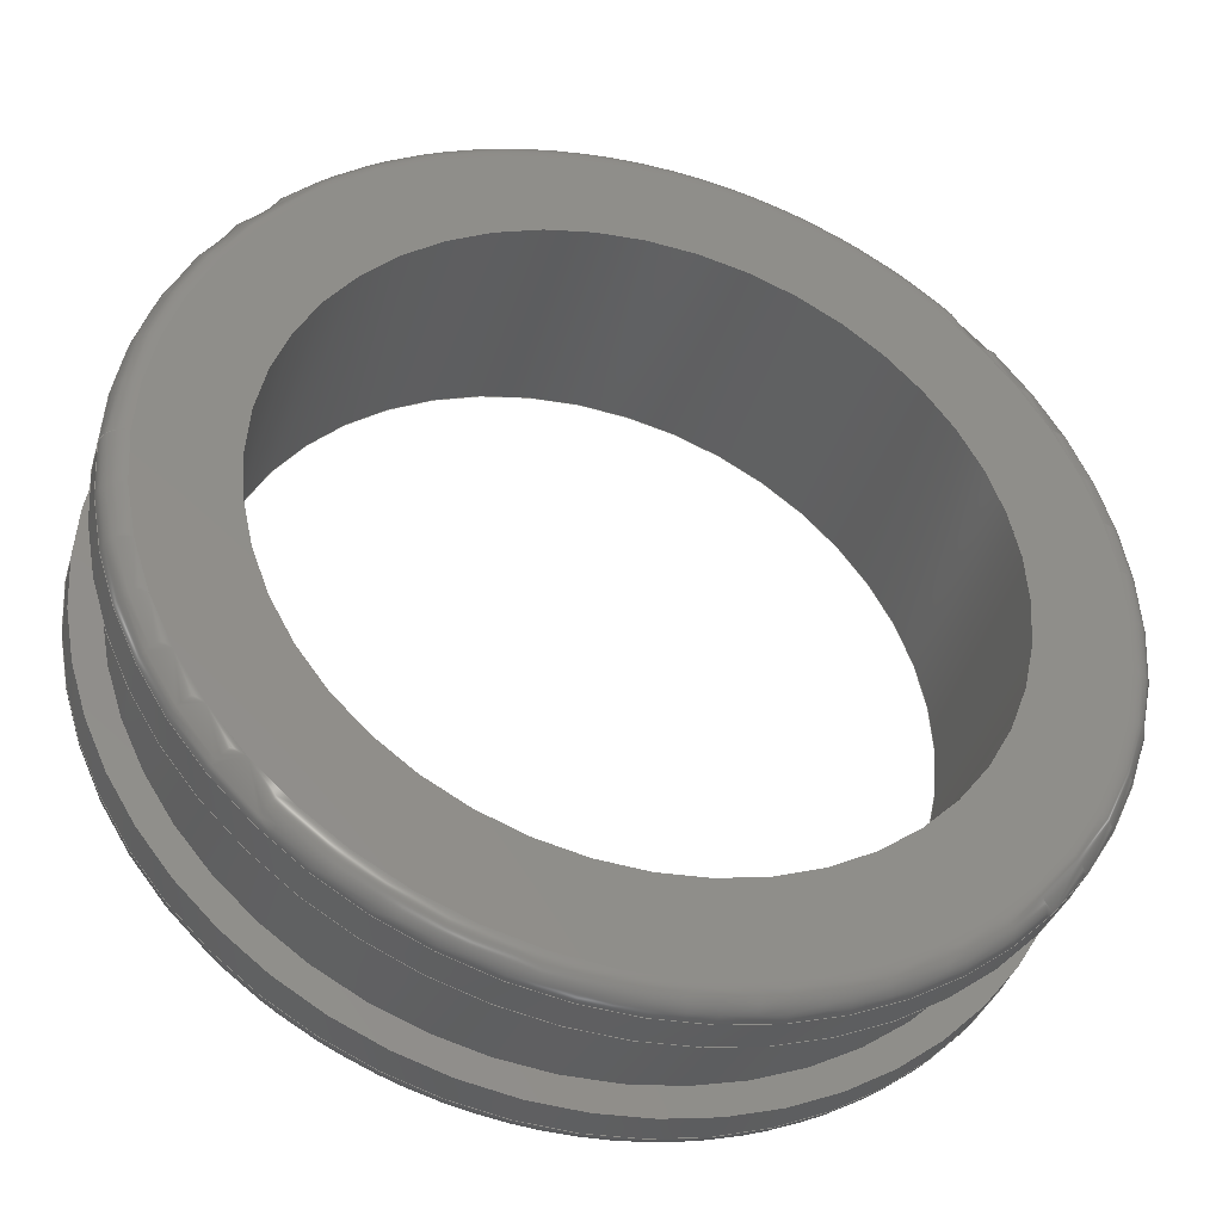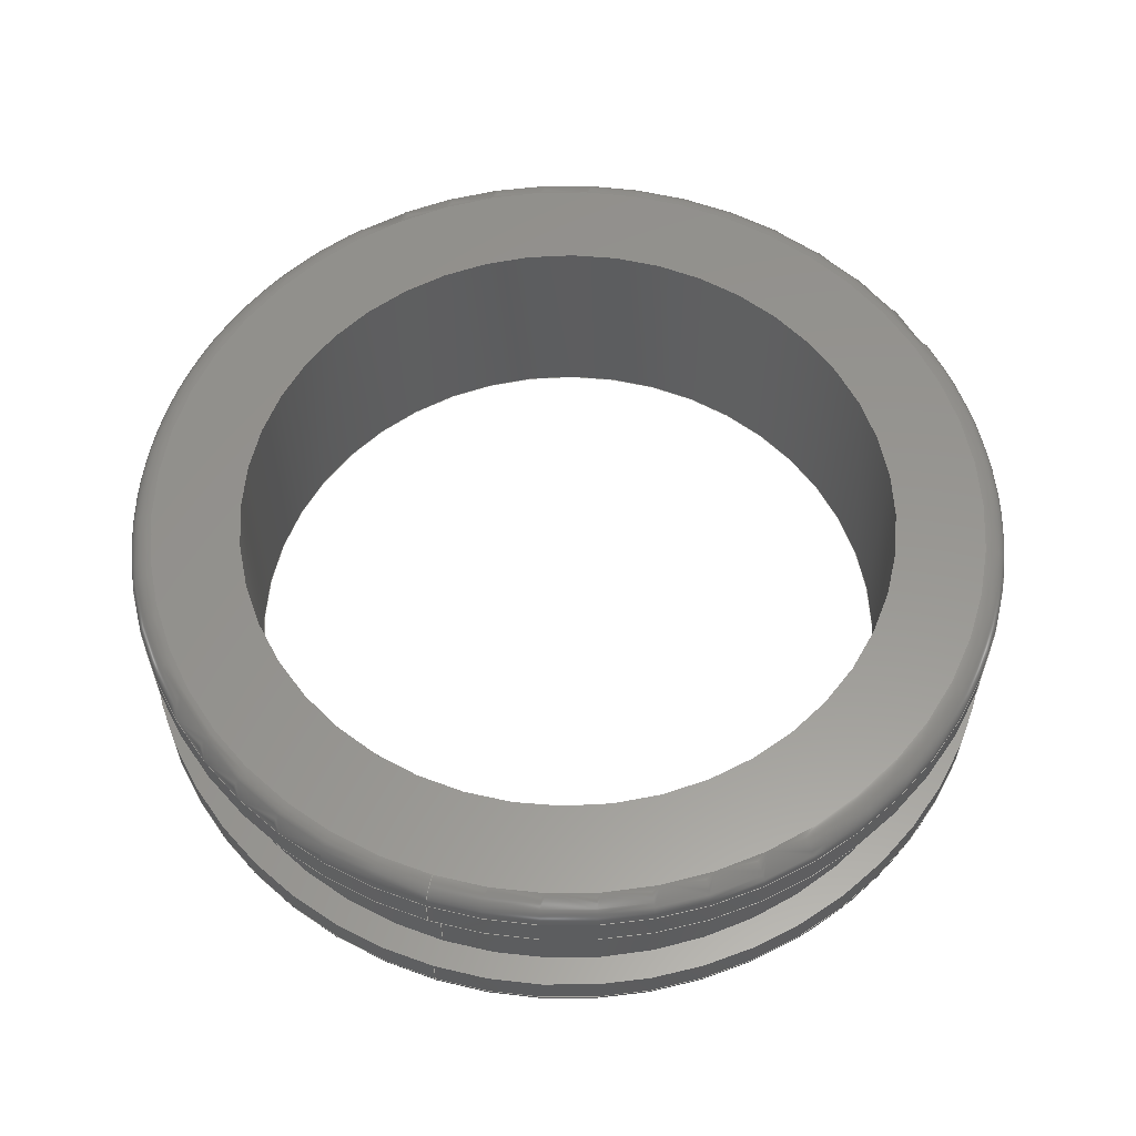
<metadata>
{"format":"step","ext":"stp","renderer":"f3d","projection":"perspective","resolution":1024,"background":"white","views":[{"elev":-38.7,"azim":-16.3,"up":"+Y"},{"elev":58.1,"azim":-72.8,"up":"+Z"}]}
</metadata>
<code>
ISO-10303-21;
DATA;
#1=MECHANICAL_DESIGN_GEOMETRIC_PRESENTATION_REPRESENTATION('',(#4),#358);
#2=SHAPE_REPRESENTATION_RELATIONSHIP('SRR','None',#368,#3);
#3=ADVANCED_BREP_SHAPE_REPRESENTATION('',(#5),#357);
#4=STYLED_ITEM('',(#377),#5);
#5=MANIFOLD_SOLID_BREP('Body1',#182);
#6=FACE_BOUND('',#39,.T.);
#7=FACE_BOUND('',#42,.T.);
#8=FACE_BOUND('',#45,.T.);
#9=FACE_BOUND('',#48,.T.);
#10=PLANE('',#205);
#11=PLANE('',#214);
#12=PLANE('',#220);
#13=PLANE('',#226);
#14=LINE('',#311,#18);
#15=LINE('',#340,#19);
#16=LINE('',#351,#20);
#17=LINE('',#354,#21);
#18=VECTOR('',#244,1);
#19=VECTOR('',#279,1);
#20=VECTOR('',#292,0.9375);
#21=VECTOR('',#297,0.75);
#22=CYLINDRICAL_SURFACE('',#202,1);
#23=CYLINDRICAL_SURFACE('',#217,1);
#24=CYLINDRICAL_SURFACE('',#223,0.9375);
#25=CYLINDRICAL_SURFACE('',#227,0.75);
#26=FACE_OUTER_BOUND('',#36,.T.);
#27=FACE_OUTER_BOUND('',#37,.T.);
#28=FACE_OUTER_BOUND('',#38,.T.);
#29=FACE_OUTER_BOUND('',#40,.T.);
#30=FACE_OUTER_BOUND('',#41,.T.);
#31=FACE_OUTER_BOUND('',#43,.T.);
#32=FACE_OUTER_BOUND('',#44,.T.);
#33=FACE_OUTER_BOUND('',#46,.T.);
#34=FACE_OUTER_BOUND('',#47,.T.);
#35=FACE_OUTER_BOUND('',#49,.T.);
#36=EDGE_LOOP('',(#118,#119,#120,#121,#122,#123));
#37=EDGE_LOOP('',(#124,#125,#126,#127,#128,#129));
#38=EDGE_LOOP('',(#130,#131));
#39=EDGE_LOOP('',(#132,#133));
#40=EDGE_LOOP('',(#134,#135,#136,#137,#138,#139));
#41=EDGE_LOOP('',(#140,#141));
#42=EDGE_LOOP('',(#142,#143));
#43=EDGE_LOOP('',(#144,#145,#146,#147,#148,#149));
#44=EDGE_LOOP('',(#150,#151));
#45=EDGE_LOOP('',(#152,#153));
#46=EDGE_LOOP('',(#154,#155,#156,#157,#158,#159));
#47=EDGE_LOOP('',(#160,#161));
#48=EDGE_LOOP('',(#162,#163));
#49=EDGE_LOOP('',(#164,#165,#166,#167,#168,#169));
#50=CIRCLE('',#197,0.95);
#51=CIRCLE('',#198,0.05);
#52=CIRCLE('',#199,1);
#53=CIRCLE('',#200,1);
#54=CIRCLE('',#201,0.95);
#55=CIRCLE('',#203,1);
#56=CIRCLE('',#204,1);
#57=CIRCLE('',#206,0.75);
#58=CIRCLE('',#207,0.75);
#59=CIRCLE('',#209,1);
#60=CIRCLE('',#210,0.05);
#61=CIRCLE('',#211,0.95);
#62=CIRCLE('',#212,0.95);
#63=CIRCLE('',#213,1);
#64=CIRCLE('',#215,0.75);
#65=CIRCLE('',#216,0.75);
#66=CIRCLE('',#218,1);
#67=CIRCLE('',#219,1);
#68=CIRCLE('',#221,0.9375);
#69=CIRCLE('',#222,0.9375);
#70=CIRCLE('',#224,0.9375);
#71=CIRCLE('',#225,0.9375);
#72=VERTEX_POINT('',#300);
#73=VERTEX_POINT('',#301);
#74=VERTEX_POINT('',#303);
#75=VERTEX_POINT('',#305);
#76=VERTEX_POINT('',#310);
#77=VERTEX_POINT('',#312);
#78=VERTEX_POINT('',#316);
#79=VERTEX_POINT('',#317);
#80=VERTEX_POINT('',#321);
#81=VERTEX_POINT('',#322);
#82=VERTEX_POINT('',#324);
#83=VERTEX_POINT('',#326);
#84=VERTEX_POINT('',#331);
#85=VERTEX_POINT('',#332);
#86=VERTEX_POINT('',#336);
#87=VERTEX_POINT('',#337);
#88=VERTEX_POINT('',#342);
#89=VERTEX_POINT('',#343);
#90=VERTEX_POINT('',#347);
#91=VERTEX_POINT('',#348);
#92=EDGE_CURVE('',#72,#73,#50,.T.);
#93=EDGE_CURVE('',#73,#74,#51,.T.);
#94=EDGE_CURVE('',#74,#75,#52,.T.);
#95=EDGE_CURVE('',#75,#74,#53,.T.);
#96=EDGE_CURVE('',#73,#72,#54,.T.);
#97=EDGE_CURVE('',#74,#76,#14,.T.);
#98=EDGE_CURVE('',#76,#77,#55,.T.);
#99=EDGE_CURVE('',#77,#76,#56,.T.);
#100=EDGE_CURVE('',#78,#79,#57,.T.);
#101=EDGE_CURVE('',#79,#78,#58,.T.);
#102=EDGE_CURVE('',#80,#81,#59,.T.);
#103=EDGE_CURVE('',#81,#82,#60,.T.);
#104=EDGE_CURVE('',#82,#83,#61,.T.);
#105=EDGE_CURVE('',#83,#82,#62,.T.);
#106=EDGE_CURVE('',#81,#80,#63,.T.);
#107=EDGE_CURVE('',#84,#85,#64,.T.);
#108=EDGE_CURVE('',#85,#84,#65,.T.);
#109=EDGE_CURVE('',#86,#87,#66,.T.);
#110=EDGE_CURVE('',#87,#86,#67,.T.);
#111=EDGE_CURVE('',#87,#81,#15,.T.);
#112=EDGE_CURVE('',#88,#89,#68,.T.);
#113=EDGE_CURVE('',#89,#88,#69,.T.);
#114=EDGE_CURVE('',#90,#91,#70,.T.);
#115=EDGE_CURVE('',#91,#90,#71,.T.);
#116=EDGE_CURVE('',#91,#89,#16,.T.);
#117=EDGE_CURVE('',#79,#85,#17,.T.);
#118=ORIENTED_EDGE('',*,*,#92,.T.);
#119=ORIENTED_EDGE('',*,*,#93,.T.);
#120=ORIENTED_EDGE('',*,*,#94,.T.);
#121=ORIENTED_EDGE('',*,*,#95,.T.);
#122=ORIENTED_EDGE('',*,*,#93,.F.);
#123=ORIENTED_EDGE('',*,*,#96,.T.);
#124=ORIENTED_EDGE('',*,*,#95,.F.);
#125=ORIENTED_EDGE('',*,*,#94,.F.);
#126=ORIENTED_EDGE('',*,*,#97,.T.);
#127=ORIENTED_EDGE('',*,*,#98,.T.);
#128=ORIENTED_EDGE('',*,*,#99,.T.);
#129=ORIENTED_EDGE('',*,*,#97,.F.);
#130=ORIENTED_EDGE('',*,*,#92,.F.);
#131=ORIENTED_EDGE('',*,*,#96,.F.);
#132=ORIENTED_EDGE('',*,*,#100,.F.);
#133=ORIENTED_EDGE('',*,*,#101,.F.);
#134=ORIENTED_EDGE('',*,*,#102,.T.);
#135=ORIENTED_EDGE('',*,*,#103,.T.);
#136=ORIENTED_EDGE('',*,*,#104,.T.);
#137=ORIENTED_EDGE('',*,*,#105,.T.);
#138=ORIENTED_EDGE('',*,*,#103,.F.);
#139=ORIENTED_EDGE('',*,*,#106,.T.);
#140=ORIENTED_EDGE('',*,*,#105,.F.);
#141=ORIENTED_EDGE('',*,*,#104,.F.);
#142=ORIENTED_EDGE('',*,*,#107,.T.);
#143=ORIENTED_EDGE('',*,*,#108,.T.);
#144=ORIENTED_EDGE('',*,*,#109,.F.);
#145=ORIENTED_EDGE('',*,*,#110,.F.);
#146=ORIENTED_EDGE('',*,*,#111,.T.);
#147=ORIENTED_EDGE('',*,*,#102,.F.);
#148=ORIENTED_EDGE('',*,*,#106,.F.);
#149=ORIENTED_EDGE('',*,*,#111,.F.);
#150=ORIENTED_EDGE('',*,*,#109,.T.);
#151=ORIENTED_EDGE('',*,*,#110,.T.);
#152=ORIENTED_EDGE('',*,*,#112,.F.);
#153=ORIENTED_EDGE('',*,*,#113,.F.);
#154=ORIENTED_EDGE('',*,*,#114,.F.);
#155=ORIENTED_EDGE('',*,*,#115,.F.);
#156=ORIENTED_EDGE('',*,*,#116,.T.);
#157=ORIENTED_EDGE('',*,*,#113,.T.);
#158=ORIENTED_EDGE('',*,*,#112,.T.);
#159=ORIENTED_EDGE('',*,*,#116,.F.);
#160=ORIENTED_EDGE('',*,*,#99,.F.);
#161=ORIENTED_EDGE('',*,*,#98,.F.);
#162=ORIENTED_EDGE('',*,*,#114,.T.);
#163=ORIENTED_EDGE('',*,*,#115,.T.);
#164=ORIENTED_EDGE('',*,*,#100,.T.);
#165=ORIENTED_EDGE('',*,*,#117,.T.);
#166=ORIENTED_EDGE('',*,*,#107,.F.);
#167=ORIENTED_EDGE('',*,*,#108,.F.);
#168=ORIENTED_EDGE('',*,*,#117,.F.);
#169=ORIENTED_EDGE('',*,*,#101,.T.);
#170=TOROIDAL_SURFACE('',#196,0.95,0.05);
#171=TOROIDAL_SURFACE('',#208,0.95,0.05);
#172=ADVANCED_FACE('',(#26),#170,.T.);
#173=ADVANCED_FACE('',(#27),#22,.T.);
#174=ADVANCED_FACE('',(#28,#6),#10,.T.);
#175=ADVANCED_FACE('',(#29),#171,.T.);
#176=ADVANCED_FACE('',(#30,#7),#11,.T.);
#177=ADVANCED_FACE('',(#31),#23,.T.);
#178=ADVANCED_FACE('',(#32,#8),#12,.T.);
#179=ADVANCED_FACE('',(#33),#24,.T.);
#180=ADVANCED_FACE('',(#34,#9),#13,.T.);
#181=ADVANCED_FACE('',(#35),#25,.F.);
#182=CLOSED_SHELL('',(#172,#173,#174,#175,#176,#177,#178,#179,#180,#181));
#183=DERIVED_UNIT_ELEMENT(#185,1);
#184=DERIVED_UNIT_ELEMENT(#362,3);
#185=(
MASS_UNIT()
NAMED_UNIT(*)
SI_UNIT(.KILO.,.GRAM.)
);
#186=DERIVED_UNIT((#183,#184));
#187=MEASURE_REPRESENTATION_ITEM('density measure',
POSITIVE_RATIO_MEASURE(7850),#186);
#188=PROPERTY_DEFINITION_REPRESENTATION(#193,#190);
#189=PROPERTY_DEFINITION_REPRESENTATION(#194,#191);
#190=REPRESENTATION('material name',(#192),#357);
#191=REPRESENTATION('density',(#187),#357);
#192=DESCRIPTIVE_REPRESENTATION_ITEM('Steel','Steel');
#193=PROPERTY_DEFINITION('material property','material name',#370);
#194=PROPERTY_DEFINITION('material property','density of part',#370);
#195=AXIS2_PLACEMENT_3D('placement',#298,#228,#229);
#196=AXIS2_PLACEMENT_3D('',#299,#230,#231);
#197=AXIS2_PLACEMENT_3D('',#302,#232,#233);
#198=AXIS2_PLACEMENT_3D('',#304,#234,#235);
#199=AXIS2_PLACEMENT_3D('',#306,#236,#237);
#200=AXIS2_PLACEMENT_3D('',#307,#238,#239);
#201=AXIS2_PLACEMENT_3D('',#308,#240,#241);
#202=AXIS2_PLACEMENT_3D('',#309,#242,#243);
#203=AXIS2_PLACEMENT_3D('',#313,#245,#246);
#204=AXIS2_PLACEMENT_3D('',#314,#247,#248);
#205=AXIS2_PLACEMENT_3D('',#315,#249,#250);
#206=AXIS2_PLACEMENT_3D('',#318,#251,#252);
#207=AXIS2_PLACEMENT_3D('',#319,#253,#254);
#208=AXIS2_PLACEMENT_3D('',#320,#255,#256);
#209=AXIS2_PLACEMENT_3D('',#323,#257,#258);
#210=AXIS2_PLACEMENT_3D('',#325,#259,#260);
#211=AXIS2_PLACEMENT_3D('',#327,#261,#262);
#212=AXIS2_PLACEMENT_3D('',#328,#263,#264);
#213=AXIS2_PLACEMENT_3D('',#329,#265,#266);
#214=AXIS2_PLACEMENT_3D('',#330,#267,#268);
#215=AXIS2_PLACEMENT_3D('',#333,#269,#270);
#216=AXIS2_PLACEMENT_3D('',#334,#271,#272);
#217=AXIS2_PLACEMENT_3D('',#335,#273,#274);
#218=AXIS2_PLACEMENT_3D('',#338,#275,#276);
#219=AXIS2_PLACEMENT_3D('',#339,#277,#278);
#220=AXIS2_PLACEMENT_3D('',#341,#280,#281);
#221=AXIS2_PLACEMENT_3D('',#344,#282,#283);
#222=AXIS2_PLACEMENT_3D('',#345,#284,#285);
#223=AXIS2_PLACEMENT_3D('',#346,#286,#287);
#224=AXIS2_PLACEMENT_3D('',#349,#288,#289);
#225=AXIS2_PLACEMENT_3D('',#350,#290,#291);
#226=AXIS2_PLACEMENT_3D('',#352,#293,#294);
#227=AXIS2_PLACEMENT_3D('',#353,#295,#296);
#228=DIRECTION('axis',(0,0,1));
#229=DIRECTION('refdir',(1,0,0));
#230=DIRECTION('center_axis',(-3.222e-15,0,1));
#231=DIRECTION('ref_axis',(1,0,3.22e-15));
#232=DIRECTION('center_axis',(3.222e-15,0,-1));
#233=DIRECTION('ref_axis',(-1,1.225e-16,-3.222e-15));
#234=DIRECTION('center_axis',(1.225e-16,-1,3.946e-31));
#235=DIRECTION('ref_axis',(-1,-1.225e-16,-3.235e-15));
#236=DIRECTION('center_axis',(-3.222e-15,0,1));
#237=DIRECTION('ref_axis',(-1,1.225e-16,-3.224e-15));
#238=DIRECTION('center_axis',(-3.222e-15,0,1));
#239=DIRECTION('ref_axis',(-1,1.225e-16,-3.224e-15));
#240=DIRECTION('center_axis',(3.222e-15,0,-1));
#241=DIRECTION('ref_axis',(-1,1.225e-16,-3.222e-15));
#242=DIRECTION('center_axis',(-3.222e-15,0,1));
#243=DIRECTION('ref_axis',(1,0,3.235e-15));
#244=DIRECTION('',(3.222e-15,0,-1));
#245=DIRECTION('center_axis',(-3.222e-15,0,1));
#246=DIRECTION('ref_axis',(1,0,3.222e-15));
#247=DIRECTION('center_axis',(-3.222e-15,0,1));
#248=DIRECTION('ref_axis',(1,0,3.222e-15));
#249=DIRECTION('center_axis',(-3.222e-15,0,1));
#250=DIRECTION('ref_axis',(1,0,3.222e-15));
#251=DIRECTION('center_axis',(-3.222e-15,0,1));
#252=DIRECTION('ref_axis',(1,0,3.222e-15));
#253=DIRECTION('center_axis',(-3.222e-15,0,1));
#254=DIRECTION('ref_axis',(1,0,3.222e-15));
#255=DIRECTION('center_axis',(-3.222e-15,0,1));
#256=DIRECTION('ref_axis',(1,0,3.22e-15));
#257=DIRECTION('center_axis',(3.222e-15,0,-1));
#258=DIRECTION('ref_axis',(-1,1.225e-16,-3.224e-15));
#259=DIRECTION('center_axis',(1.225e-16,-1,3.946e-31));
#260=DIRECTION('ref_axis',(-1,-1.225e-16,-3.235e-15));
#261=DIRECTION('center_axis',(-3.222e-15,0,1));
#262=DIRECTION('ref_axis',(-1,1.225e-16,-3.222e-15));
#263=DIRECTION('center_axis',(-3.222e-15,0,1));
#264=DIRECTION('ref_axis',(-1,1.225e-16,-3.222e-15));
#265=DIRECTION('center_axis',(3.222e-15,0,-1));
#266=DIRECTION('ref_axis',(-1,1.225e-16,-3.224e-15));
#267=DIRECTION('center_axis',(3.222e-15,0,-1));
#268=DIRECTION('ref_axis',(-1,0,-3.222e-15));
#269=DIRECTION('center_axis',(-3.222e-15,0,1));
#270=DIRECTION('ref_axis',(1,0,3.222e-15));
#271=DIRECTION('center_axis',(-3.222e-15,0,1));
#272=DIRECTION('ref_axis',(1,0,3.222e-15));
#273=DIRECTION('center_axis',(-3.222e-15,0,1));
#274=DIRECTION('ref_axis',(1,0,3.235e-15));
#275=DIRECTION('center_axis',(-3.222e-15,0,1));
#276=DIRECTION('ref_axis',(1,0,3.222e-15));
#277=DIRECTION('center_axis',(-3.222e-15,0,1));
#278=DIRECTION('ref_axis',(1,0,3.222e-15));
#279=DIRECTION('',(3.222e-15,0,-1));
#280=DIRECTION('center_axis',(-3.222e-15,0,1));
#281=DIRECTION('ref_axis',(1,0,3.222e-15));
#282=DIRECTION('center_axis',(-3.222e-15,0,1));
#283=DIRECTION('ref_axis',(1,0,3.222e-15));
#284=DIRECTION('center_axis',(-3.222e-15,0,1));
#285=DIRECTION('ref_axis',(1,0,3.222e-15));
#286=DIRECTION('center_axis',(-3.222e-15,0,1));
#287=DIRECTION('ref_axis',(1,0,3.235e-15));
#288=DIRECTION('center_axis',(-3.222e-15,0,1));
#289=DIRECTION('ref_axis',(1,0,3.222e-15));
#290=DIRECTION('center_axis',(-3.222e-15,0,1));
#291=DIRECTION('ref_axis',(1,0,3.222e-15));
#292=DIRECTION('',(3.222e-15,0,-1));
#293=DIRECTION('center_axis',(3.222e-15,0,-1));
#294=DIRECTION('ref_axis',(-1,0,-3.222e-15));
#295=DIRECTION('center_axis',(-3.222e-15,0,1));
#296=DIRECTION('ref_axis',(1,0,3.235e-15));
#297=DIRECTION('',(3.222e-15,0,-1));
#298=CARTESIAN_POINT('',(0,0,0));
#299=CARTESIAN_POINT('Origin',(-1.328e-15,0,0.2));
#300=CARTESIAN_POINT('',(0.95,-2.327e-16,0.25));
#301=CARTESIAN_POINT('',(-0.95,-1.163e-16,0.25));
#302=CARTESIAN_POINT('Origin',(-1.489e-15,0,0.25));
#303=CARTESIAN_POINT('',(-1,-1.225e-16,0.2));
#304=CARTESIAN_POINT('Origin',(-0.95,-1.163e-16,
0.2));
#305=CARTESIAN_POINT('',(1,0,0.2));
#306=CARTESIAN_POINT('Origin',(-1.328e-15,0,0.2));
#307=CARTESIAN_POINT('Origin',(-1.328e-15,0,0.2));
#308=CARTESIAN_POINT('Origin',(-1.489e-15,0,0.25));
#309=CARTESIAN_POINT('Origin',(-1.288e-15,0,0.1875));
#310=CARTESIAN_POINT('',(-1,-1.225e-16,0.125));
#311=CARTESIAN_POINT('',(-1,-1.225e-16,0.1875));
#312=CARTESIAN_POINT('',(1,0,0.125));
#313=CARTESIAN_POINT('Origin',(-1.086e-15,0,0.125));
#314=CARTESIAN_POINT('Origin',(-1.086e-15,0,0.125));
#315=CARTESIAN_POINT('Origin',(0.75,0,0.25));
#316=CARTESIAN_POINT('',(0.75,0,0.25));
#317=CARTESIAN_POINT('',(-0.75,-9.185e-17,0.25));
#318=CARTESIAN_POINT('Origin',(-1.489e-15,0,0.25));
#319=CARTESIAN_POINT('Origin',(-1.489e-15,0,0.25));
#320=CARTESIAN_POINT('Origin',(-3.92e-17,0,-0.2));
#321=CARTESIAN_POINT('',(1,-2.449e-16,-0.2));
#322=CARTESIAN_POINT('',(-1,-1.225e-16,-0.2));
#323=CARTESIAN_POINT('Origin',(-3.92e-17,0,-0.2));
#324=CARTESIAN_POINT('',(-0.95,-1.163e-16,-0.25));
#325=CARTESIAN_POINT('Origin',(-0.95,-1.163e-16,-0.2));
#326=CARTESIAN_POINT('',(0.95,0,-0.25));
#327=CARTESIAN_POINT('Origin',(1.219e-16,0,-0.25));
#328=CARTESIAN_POINT('Origin',(1.219e-16,0,-0.25));
#329=CARTESIAN_POINT('Origin',(-3.92e-17,0,-0.2));
#330=CARTESIAN_POINT('Origin',(1,0,-0.25));
#331=CARTESIAN_POINT('',(0.75,0,-0.25));
#332=CARTESIAN_POINT('',(-0.75,-9.185e-17,-0.25));
#333=CARTESIAN_POINT('Origin',(1.219e-16,0,-0.25));
#334=CARTESIAN_POINT('Origin',(1.219e-16,0,-0.25));
#335=CARTESIAN_POINT('Origin',(-7.947e-17,0,-0.1875));
#336=CARTESIAN_POINT('',(1,0,-0.125));
#337=CARTESIAN_POINT('',(-1,-1.225e-16,-0.125));
#338=CARTESIAN_POINT('Origin',(-2.809e-16,0,-0.125));
#339=CARTESIAN_POINT('Origin',(-2.809e-16,0,-0.125));
#340=CARTESIAN_POINT('',(-1,-1.225e-16,-0.1875));
#341=CARTESIAN_POINT('Origin',(0.9375,0,-0.125));
#342=CARTESIAN_POINT('',(0.9375,0,-0.125));
#343=CARTESIAN_POINT('',(-0.9375,-1.148e-16,-0.125));
#344=CARTESIAN_POINT('Origin',(-2.809e-16,0,-0.125));
#345=CARTESIAN_POINT('Origin',(-2.809e-16,0,-0.125));
#346=CARTESIAN_POINT('Origin',(-6.836e-16,0,-1.209e-14));
#347=CARTESIAN_POINT('',(0.9375,0,0.125));
#348=CARTESIAN_POINT('',(-0.9375,-1.148e-16,0.125));
#349=CARTESIAN_POINT('Origin',(-1.086e-15,0,0.125));
#350=CARTESIAN_POINT('Origin',(-1.086e-15,0,0.125));
#351=CARTESIAN_POINT('',(-0.9375,-1.148e-16,-1.512e-14));
#352=CARTESIAN_POINT('Origin',(1,0,0.125));
#353=CARTESIAN_POINT('Origin',(-6.836e-16,0,-2.95e-15));
#354=CARTESIAN_POINT('',(-0.75,-9.185e-17,-5.376e-15));
#355=UNCERTAINTY_MEASURE_WITH_UNIT(LENGTH_MEASURE(0.0003937),
#360,'DISTANCE_ACCURACY_VALUE',
'Maximum model space distance between geometric entities at asserted c
onnectivities');
#356=UNCERTAINTY_MEASURE_WITH_UNIT(LENGTH_MEASURE(0.0003937),
#360,'DISTANCE_ACCURACY_VALUE',
'Maximum model space distance between geometric entities at asserted c
onnectivities');
#357=(
GEOMETRIC_REPRESENTATION_CONTEXT(3)
GLOBAL_UNCERTAINTY_ASSIGNED_CONTEXT((#355))
GLOBAL_UNIT_ASSIGNED_CONTEXT((#360,#365,#364))
REPRESENTATION_CONTEXT('','3D')
);
#358=(
GEOMETRIC_REPRESENTATION_CONTEXT(3)
GLOBAL_UNCERTAINTY_ASSIGNED_CONTEXT((#356))
GLOBAL_UNIT_ASSIGNED_CONTEXT((#360,#365,#364))
REPRESENTATION_CONTEXT('','3D')
);
#359=DIMENSIONAL_EXPONENTS(1,0,0,0,0,0,0);
#360=(
CONVERSION_BASED_UNIT('inch',#363)
LENGTH_UNIT()
NAMED_UNIT(#359)
);
#361=(
LENGTH_UNIT()
NAMED_UNIT(*)
SI_UNIT(.MILLI.,.METRE.)
);
#362=(
LENGTH_UNIT()
NAMED_UNIT(*)
SI_UNIT($,.METRE.)
);
#363=LENGTH_MEASURE_WITH_UNIT(LENGTH_MEASURE(25.4),#361);
#364=(
NAMED_UNIT(*)
SI_UNIT($,.STERADIAN.)
SOLID_ANGLE_UNIT()
);
#365=(
NAMED_UNIT(*)
PLANE_ANGLE_UNIT()
SI_UNIT($,.RADIAN.)
);
#366=SHAPE_DEFINITION_REPRESENTATION(#367,#368);
#367=PRODUCT_DEFINITION_SHAPE('',$,#370);
#368=SHAPE_REPRESENTATION('',(#195),#357);
#369=PRODUCT_DEFINITION_CONTEXT('part definition',#374,'design');
#370=PRODUCT_DEFINITION('(Unsaved)','(Unsaved)',#371,#369);
#371=PRODUCT_DEFINITION_FORMATION('',$,#376);
#372=PRODUCT_RELATED_PRODUCT_CATEGORY('(Unsaved)','(Unsaved)',(#376));
#373=APPLICATION_PROTOCOL_DEFINITION('international standard',
'automotive_design',2009,#374);
#374=APPLICATION_CONTEXT(
'Core Data for Automotive Mechanical Design Process');
#375=PRODUCT_CONTEXT('part definition',#374,'mechanical');
#376=PRODUCT('(Unsaved)','(Unsaved)',$,(#375));
#377=PRESENTATION_STYLE_ASSIGNMENT((#378));
#378=SURFACE_STYLE_USAGE(.BOTH.,#379);
#379=SURFACE_SIDE_STYLE('',(#380));
#380=SURFACE_STYLE_FILL_AREA(#381);
#381=FILL_AREA_STYLE('Steel - Satin',(#382));
#382=FILL_AREA_STYLE_COLOUR('Steel - Satin',#383);
#383=COLOUR_RGB('Steel - Satin',0.6275,0.6275,0.6275);
ENDSEC;
END-ISO-10303-21;

</code>
